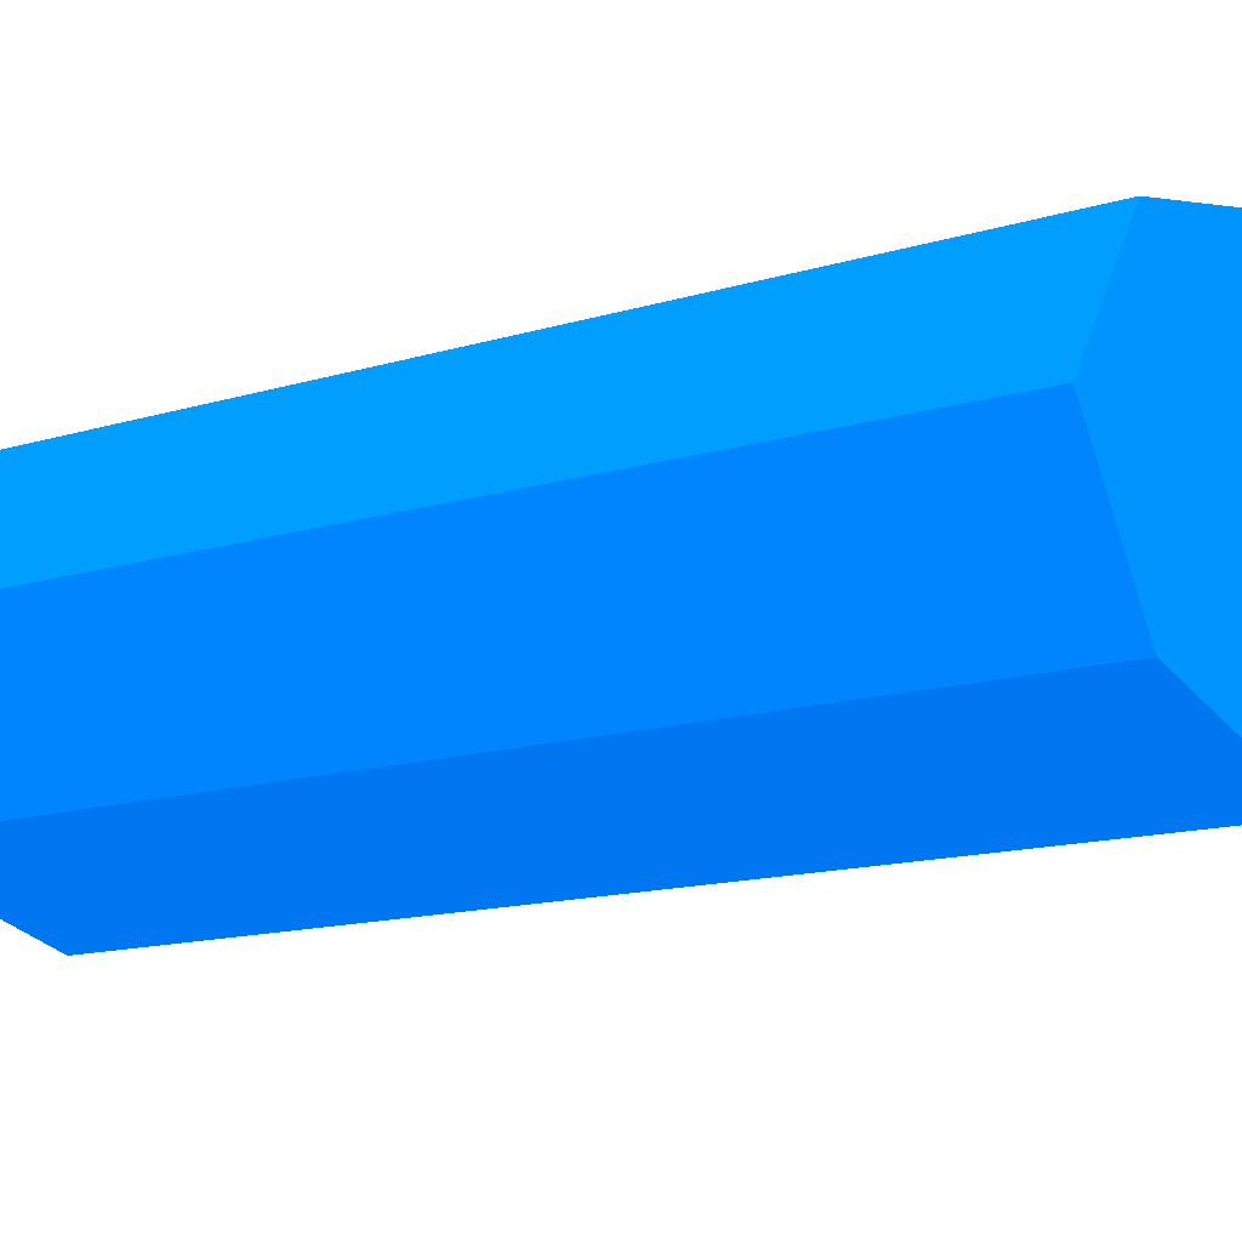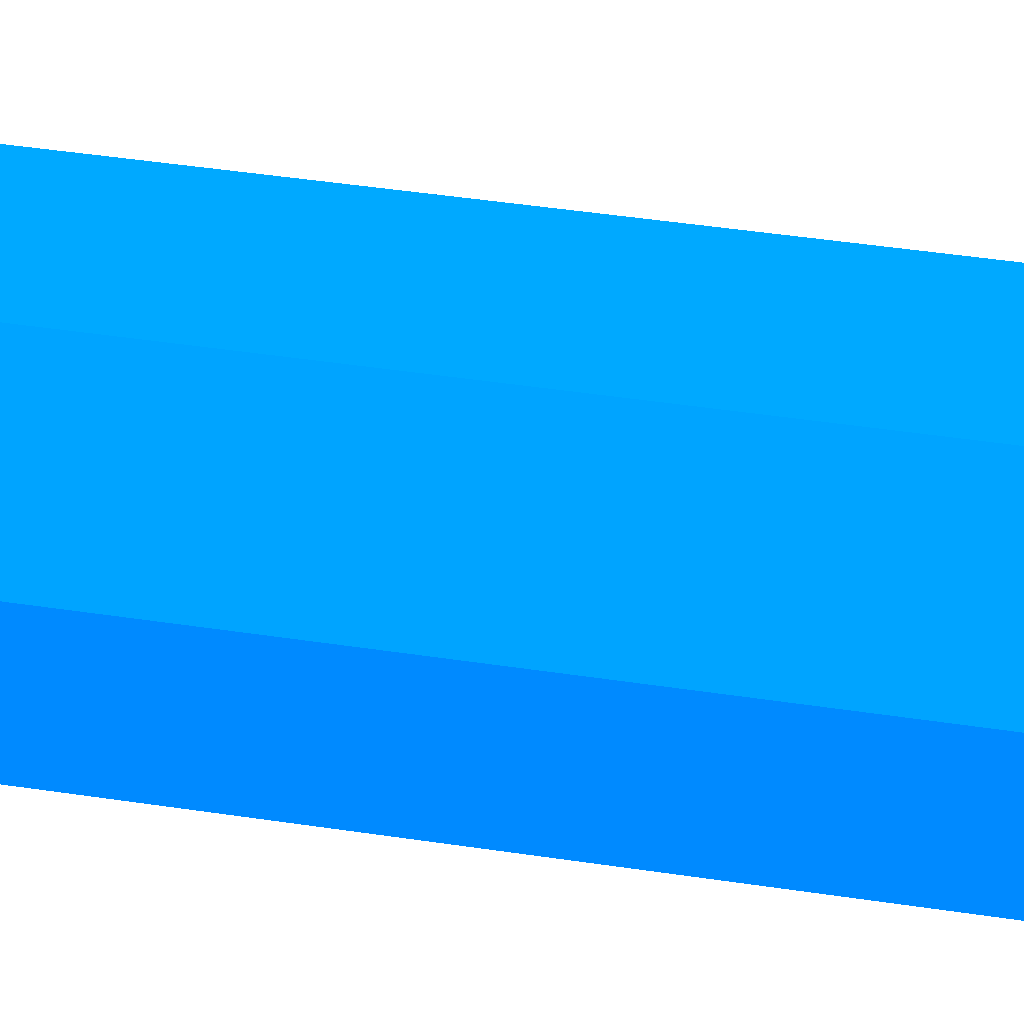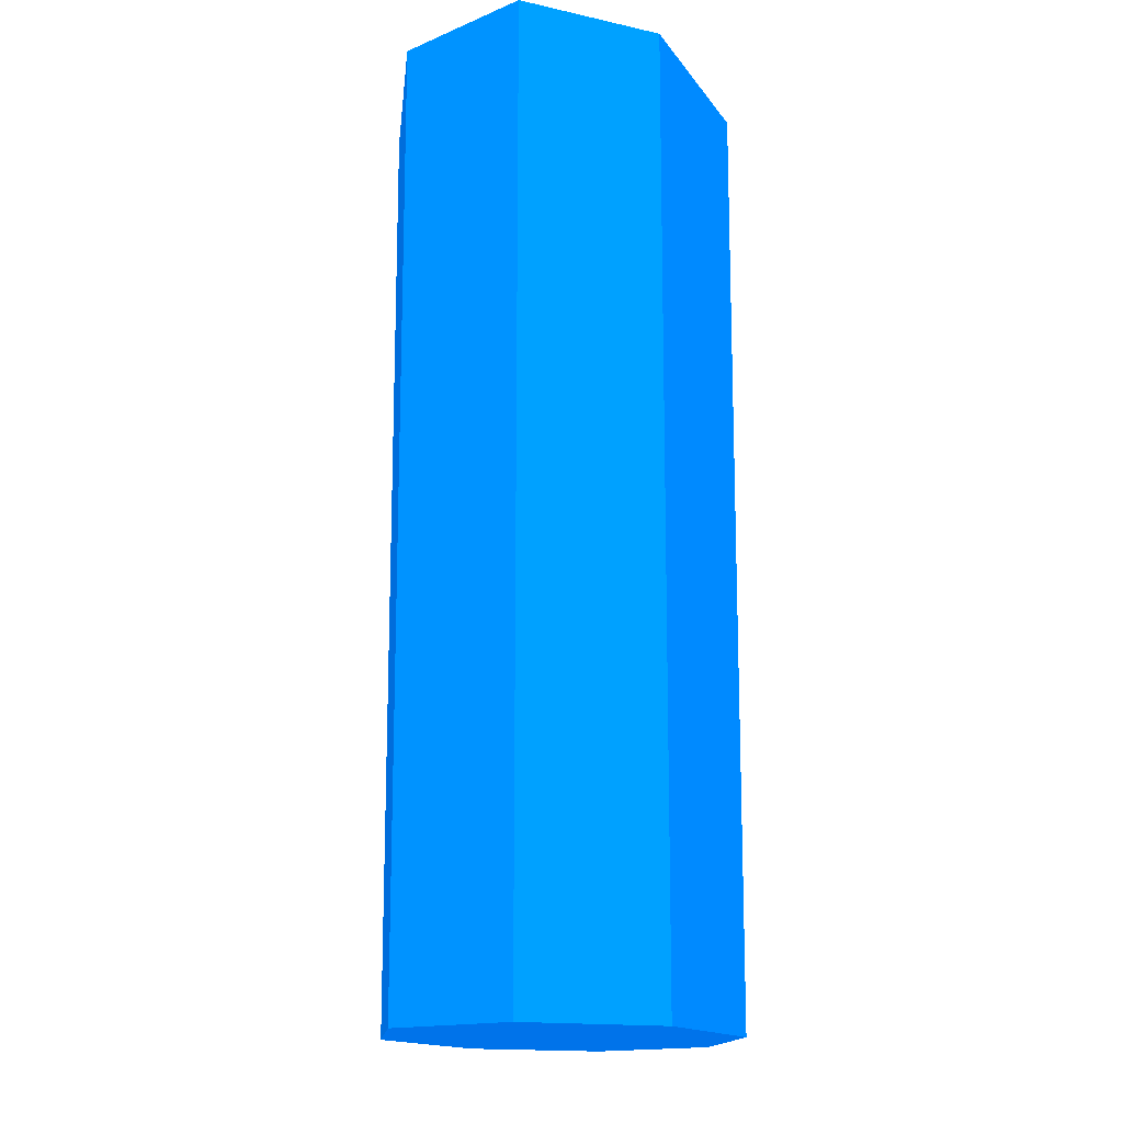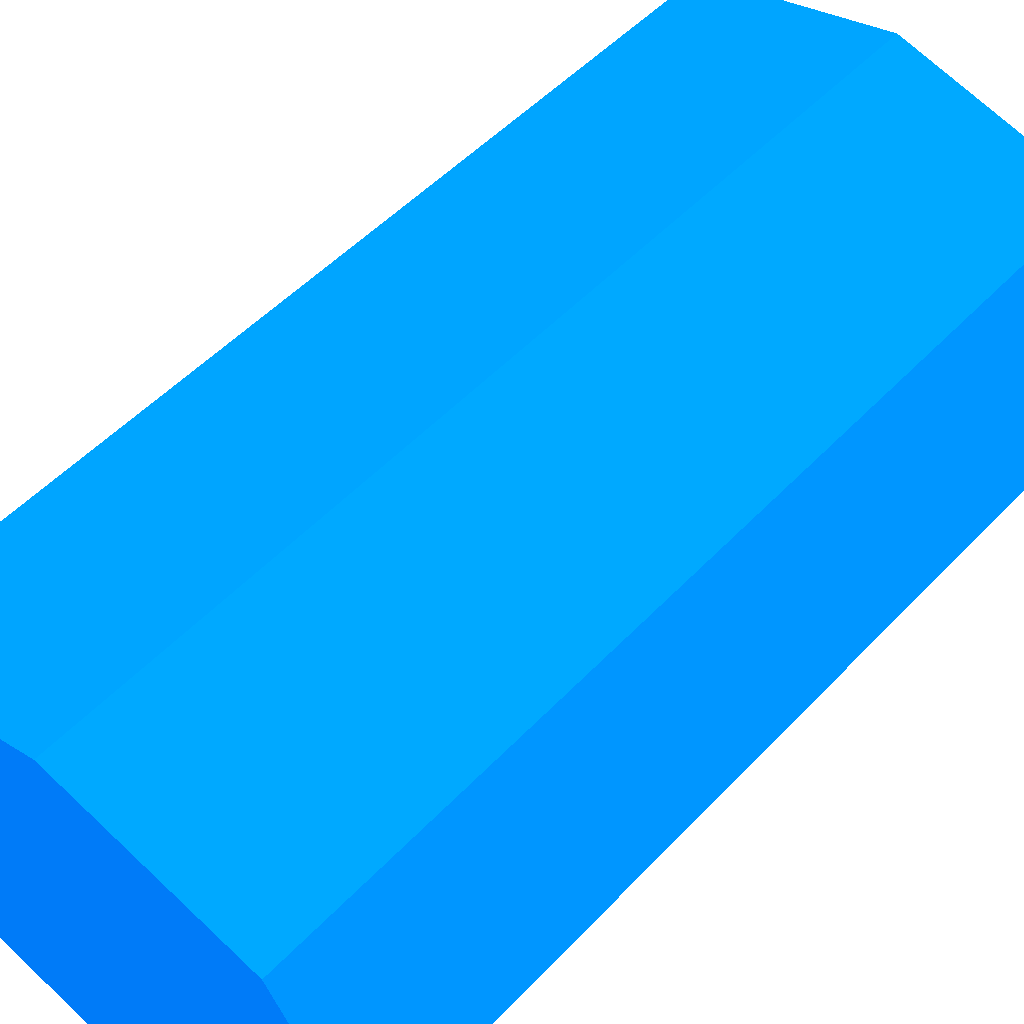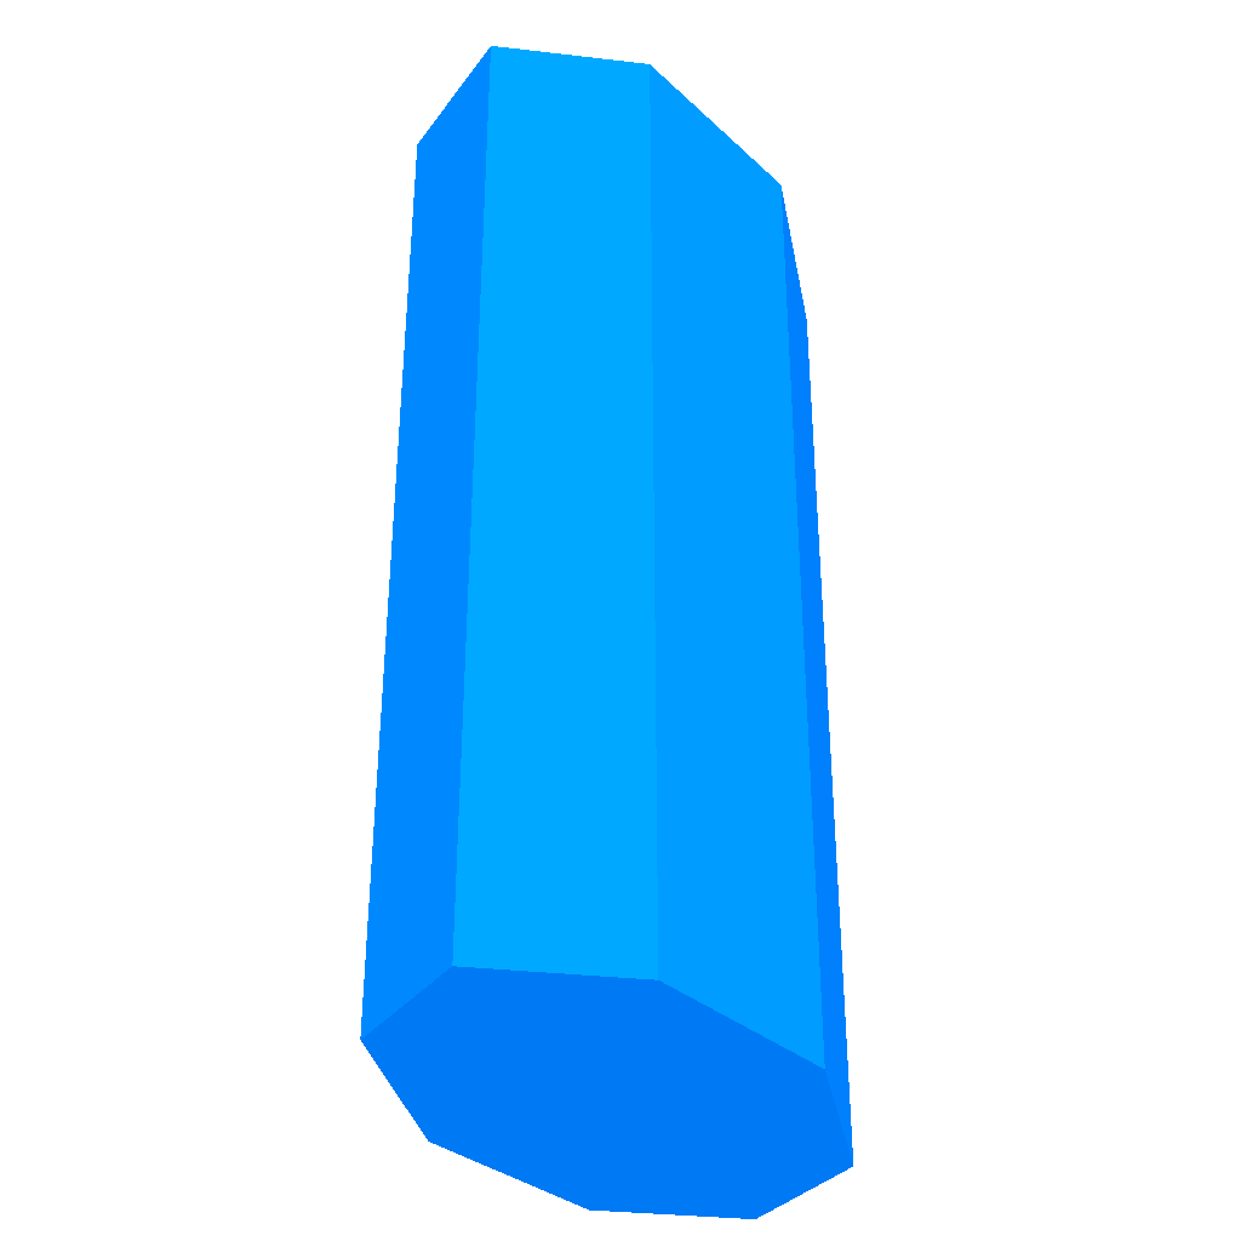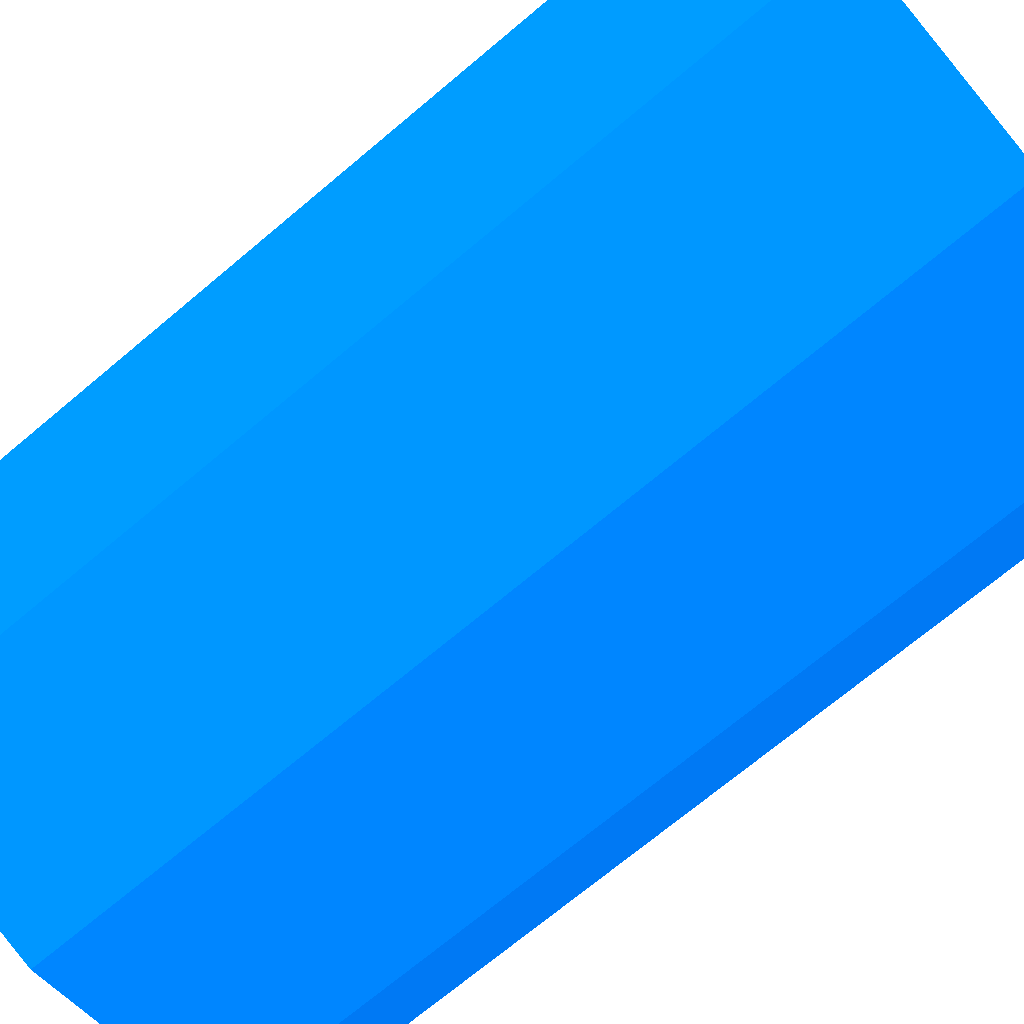
<metadata>
{"format":"obj","ext":"obj","renderer":"f3d","projection":"perspective","resolution":1024,"background":"white","views":[{"elev":-13.7,"azim":-55.4,"up":"+Z"},{"elev":58.4,"azim":-81.7,"up":"+Z"},{"elev":-14.9,"azim":98.1,"up":"+Y"},{"elev":50.4,"azim":41.2,"up":"+Z"},{"elev":-33.7,"azim":-65.0,"up":"+Y"},{"elev":-71.4,"azim":-50.0,"up":"+Z"}]}
</metadata>
<code>
o runner_body.002
v -0 -0.3578 -0.1352 0 0.349 0.698
v -0 0.3651 -0.1352 0 0.349 0.698
v 0.155 -0.3578 -0.09559 0 0.349 0.698
v 0.155 0.3651 -0.09559 0 0.349 0.698
v 0.2192 -0.3578 0 0 0.349 0.698
v 0.2192 0.3651 0 0 0.349 0.698
v 0.155 -0.3578 0.09559 0 0.349 0.698
v 0.155 0.3651 0.09559 0 0.349 0.698
v -0 -0.3578 0.1352 0 0.349 0.698
v -0 0.3651 0.1352 0 0.349 0.698
v -0.155 -0.3578 0.09559 0 0.349 0.698
v -0.155 0.3651 0.09559 0 0.349 0.698
v -0.2192 -0.3578 0 0 0.349 0.698
v -0.2192 0.3651 0 0 0.349 0.698
v -0.155 -0.3578 -0.09559 0 0.349 0.698
v -0.155 0.3651 -0.09559 0 0.349 0.698
f 1 2 4 3
f 3 4 6 5
f 5 6 8 7
f 7 8 10 9
f 9 10 12 11
f 11 12 14 13
f 4 2 16 14 12 10 8 6
f 13 14 16 15
f 15 16 2 1
f 1 3 5 7 9 11 13 15

</code>
